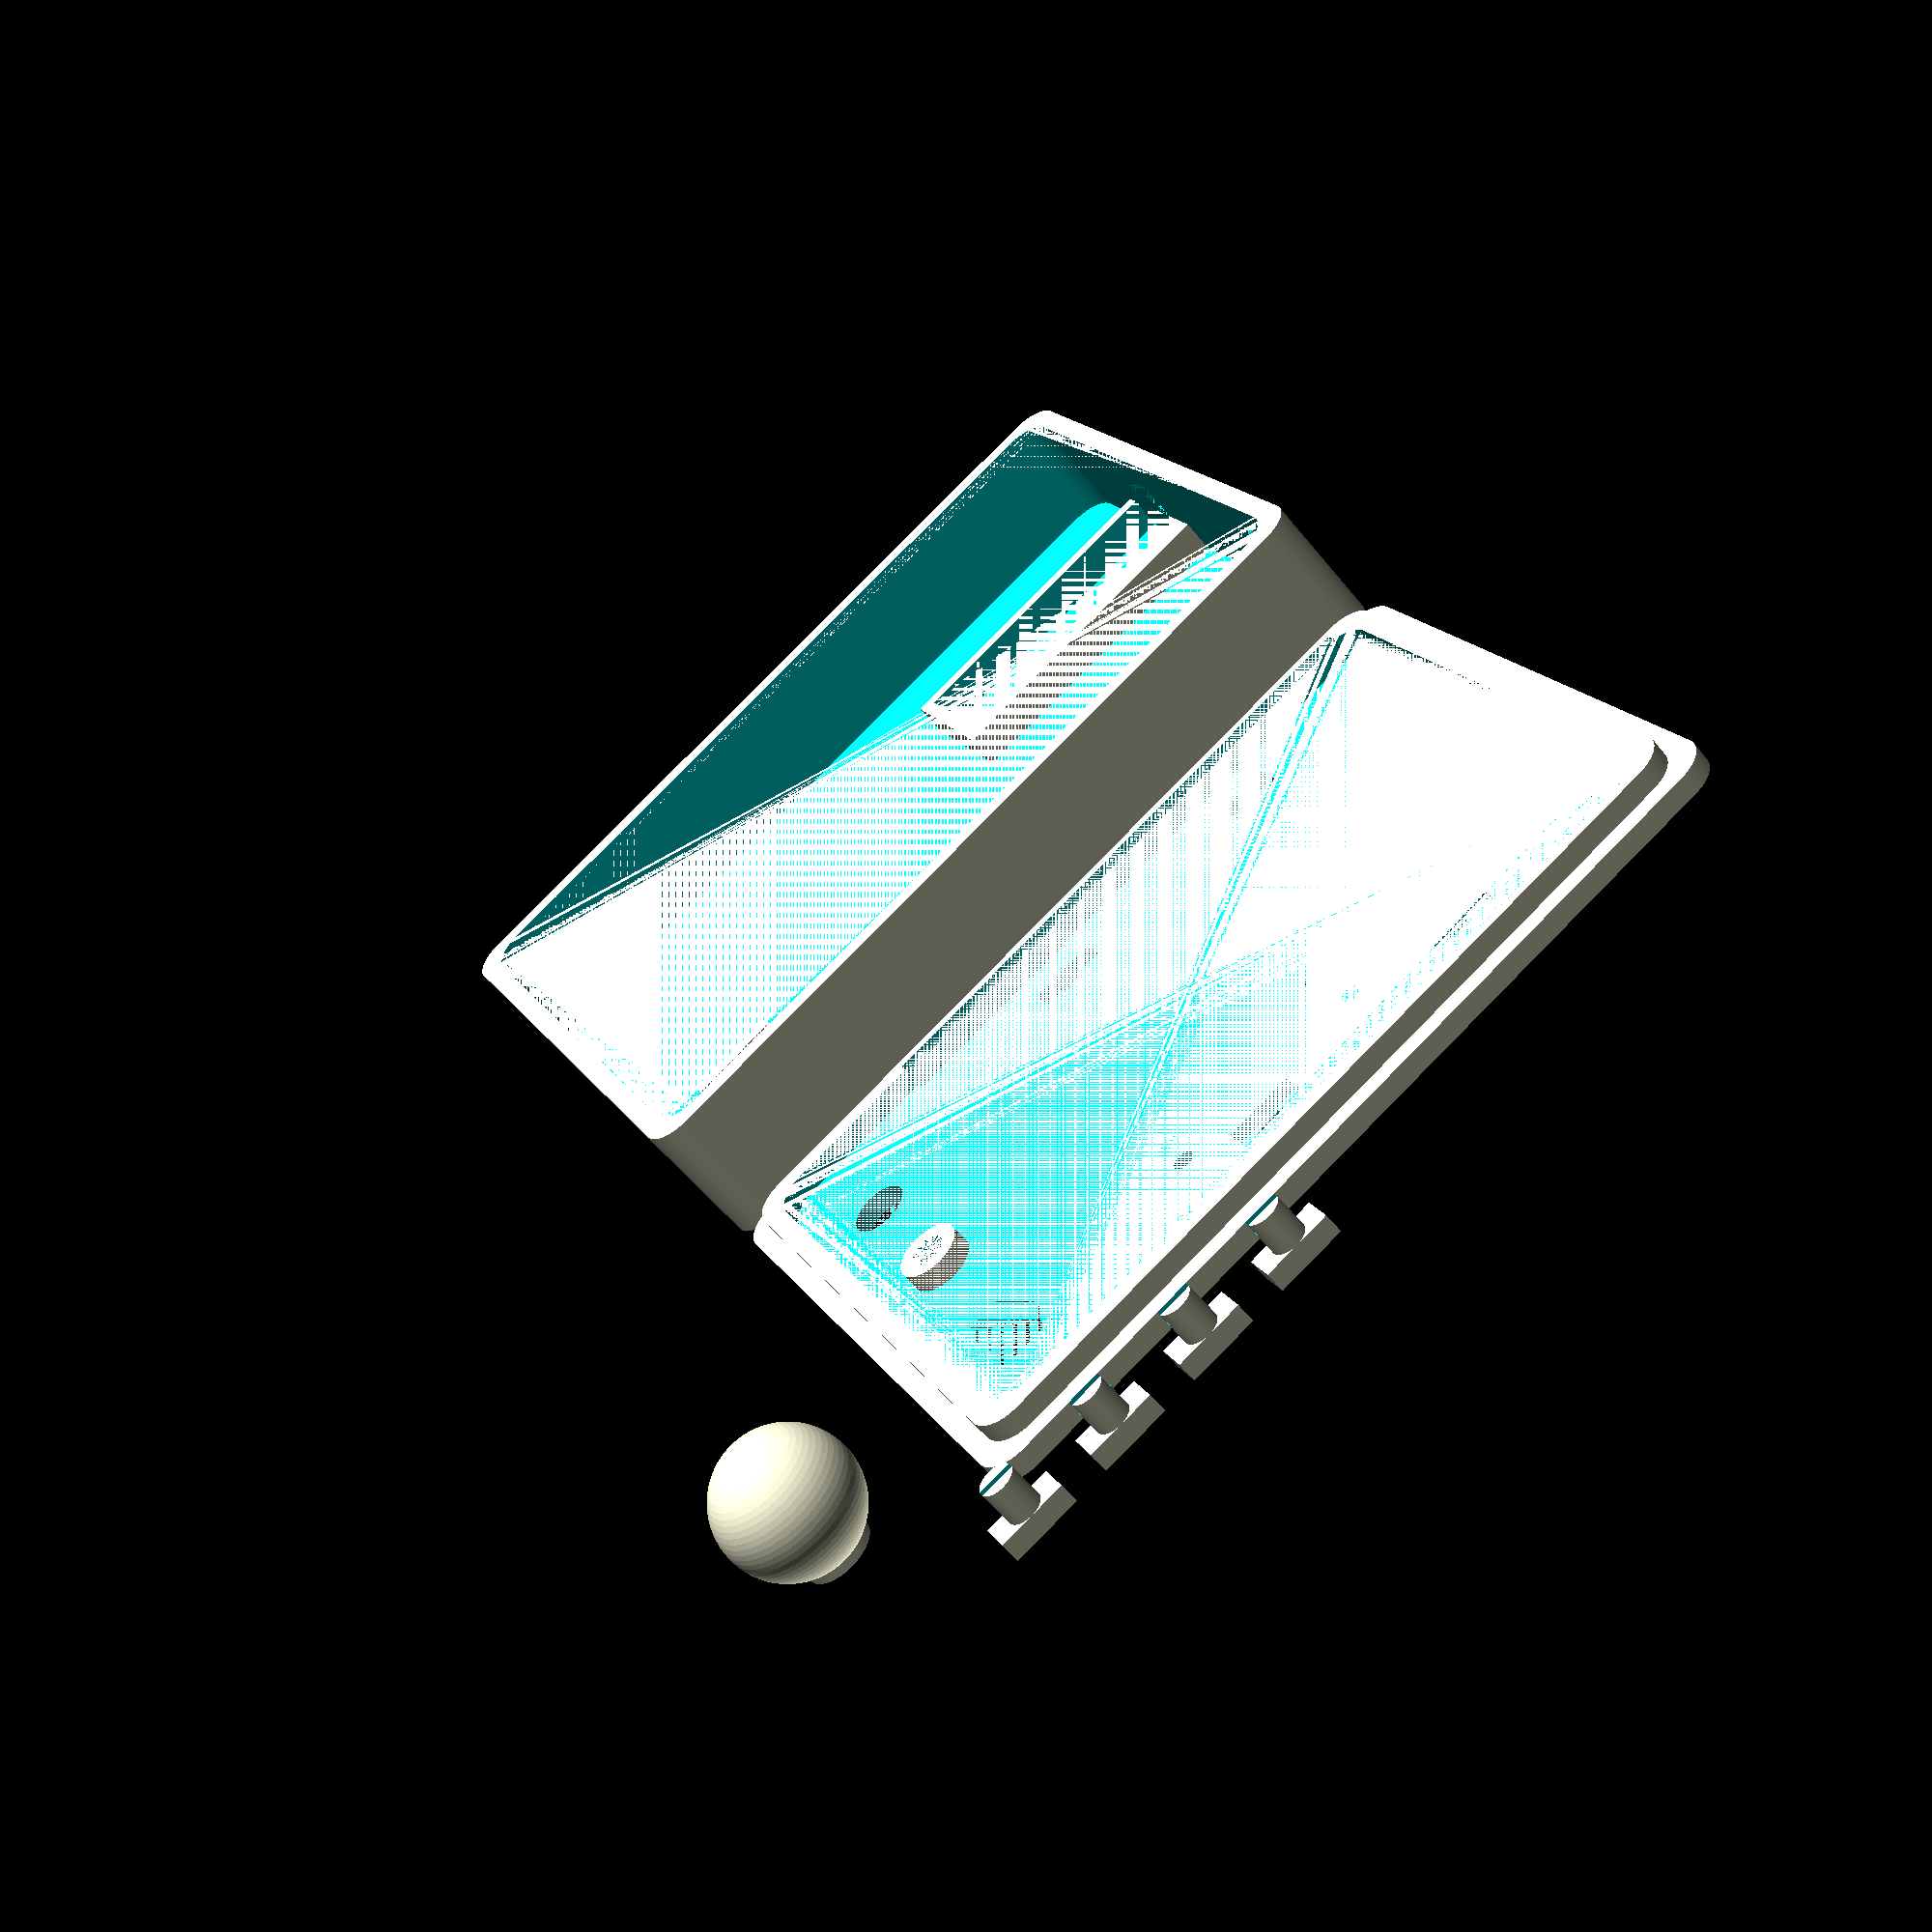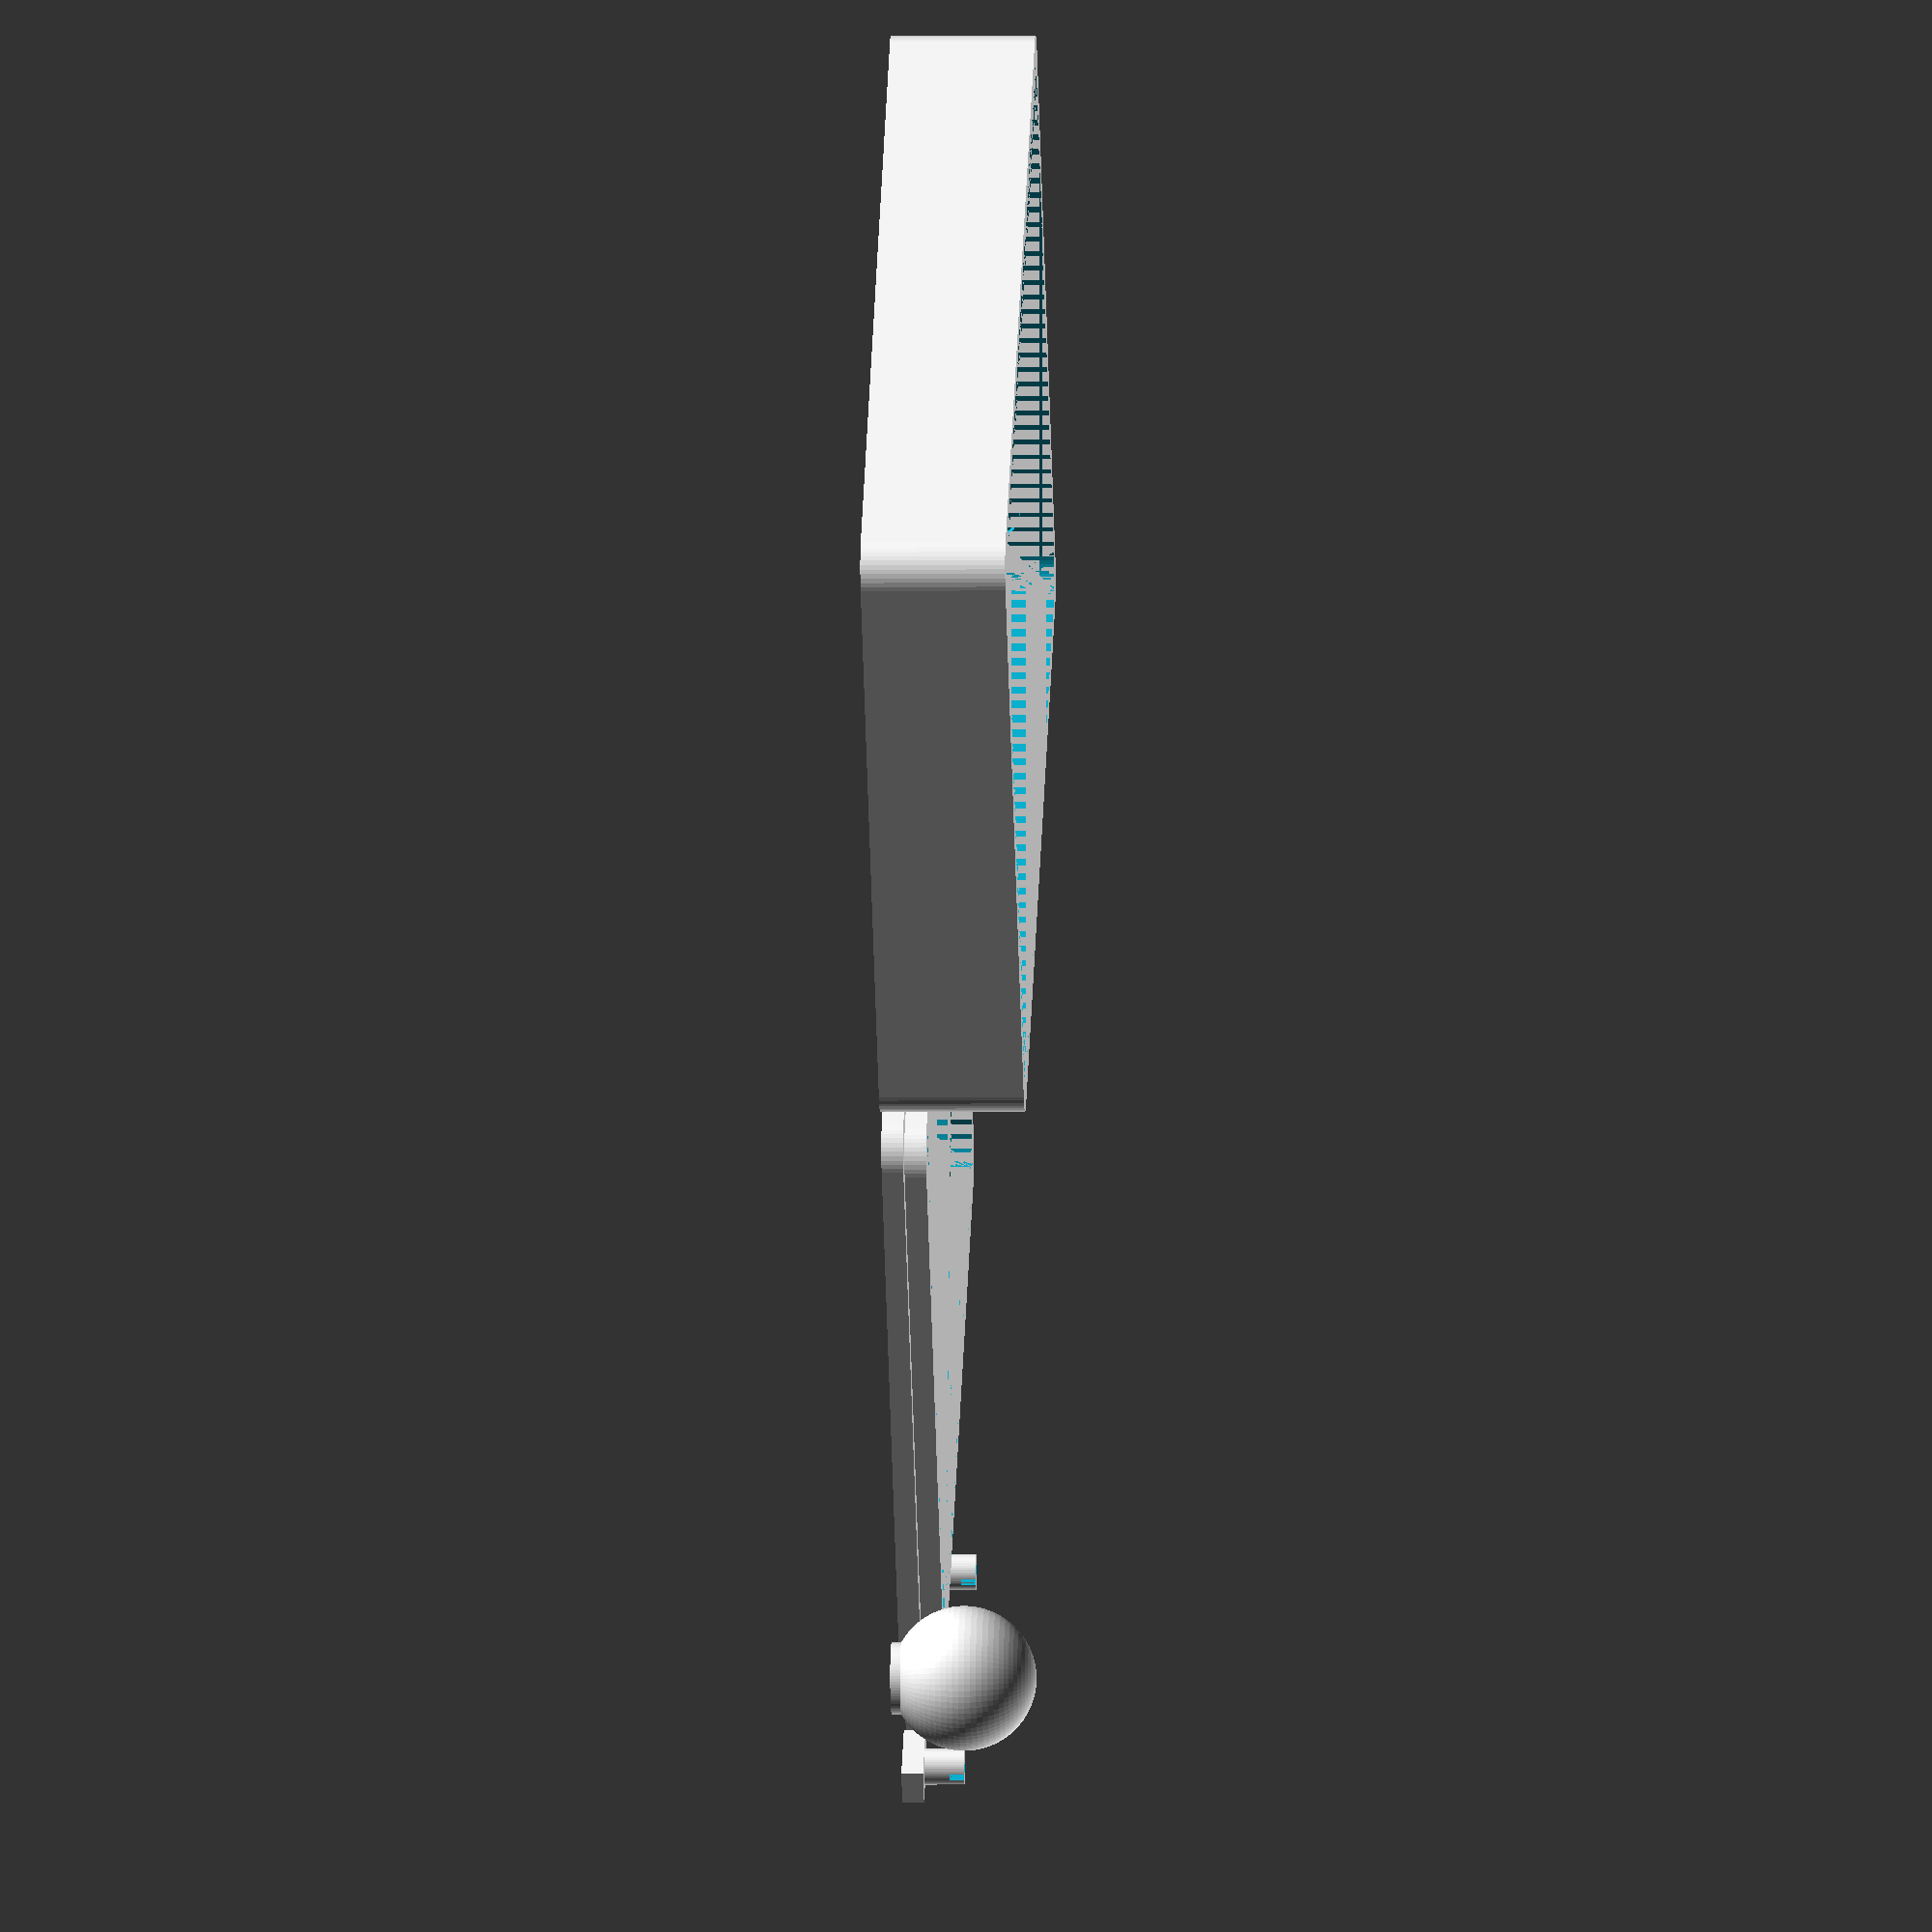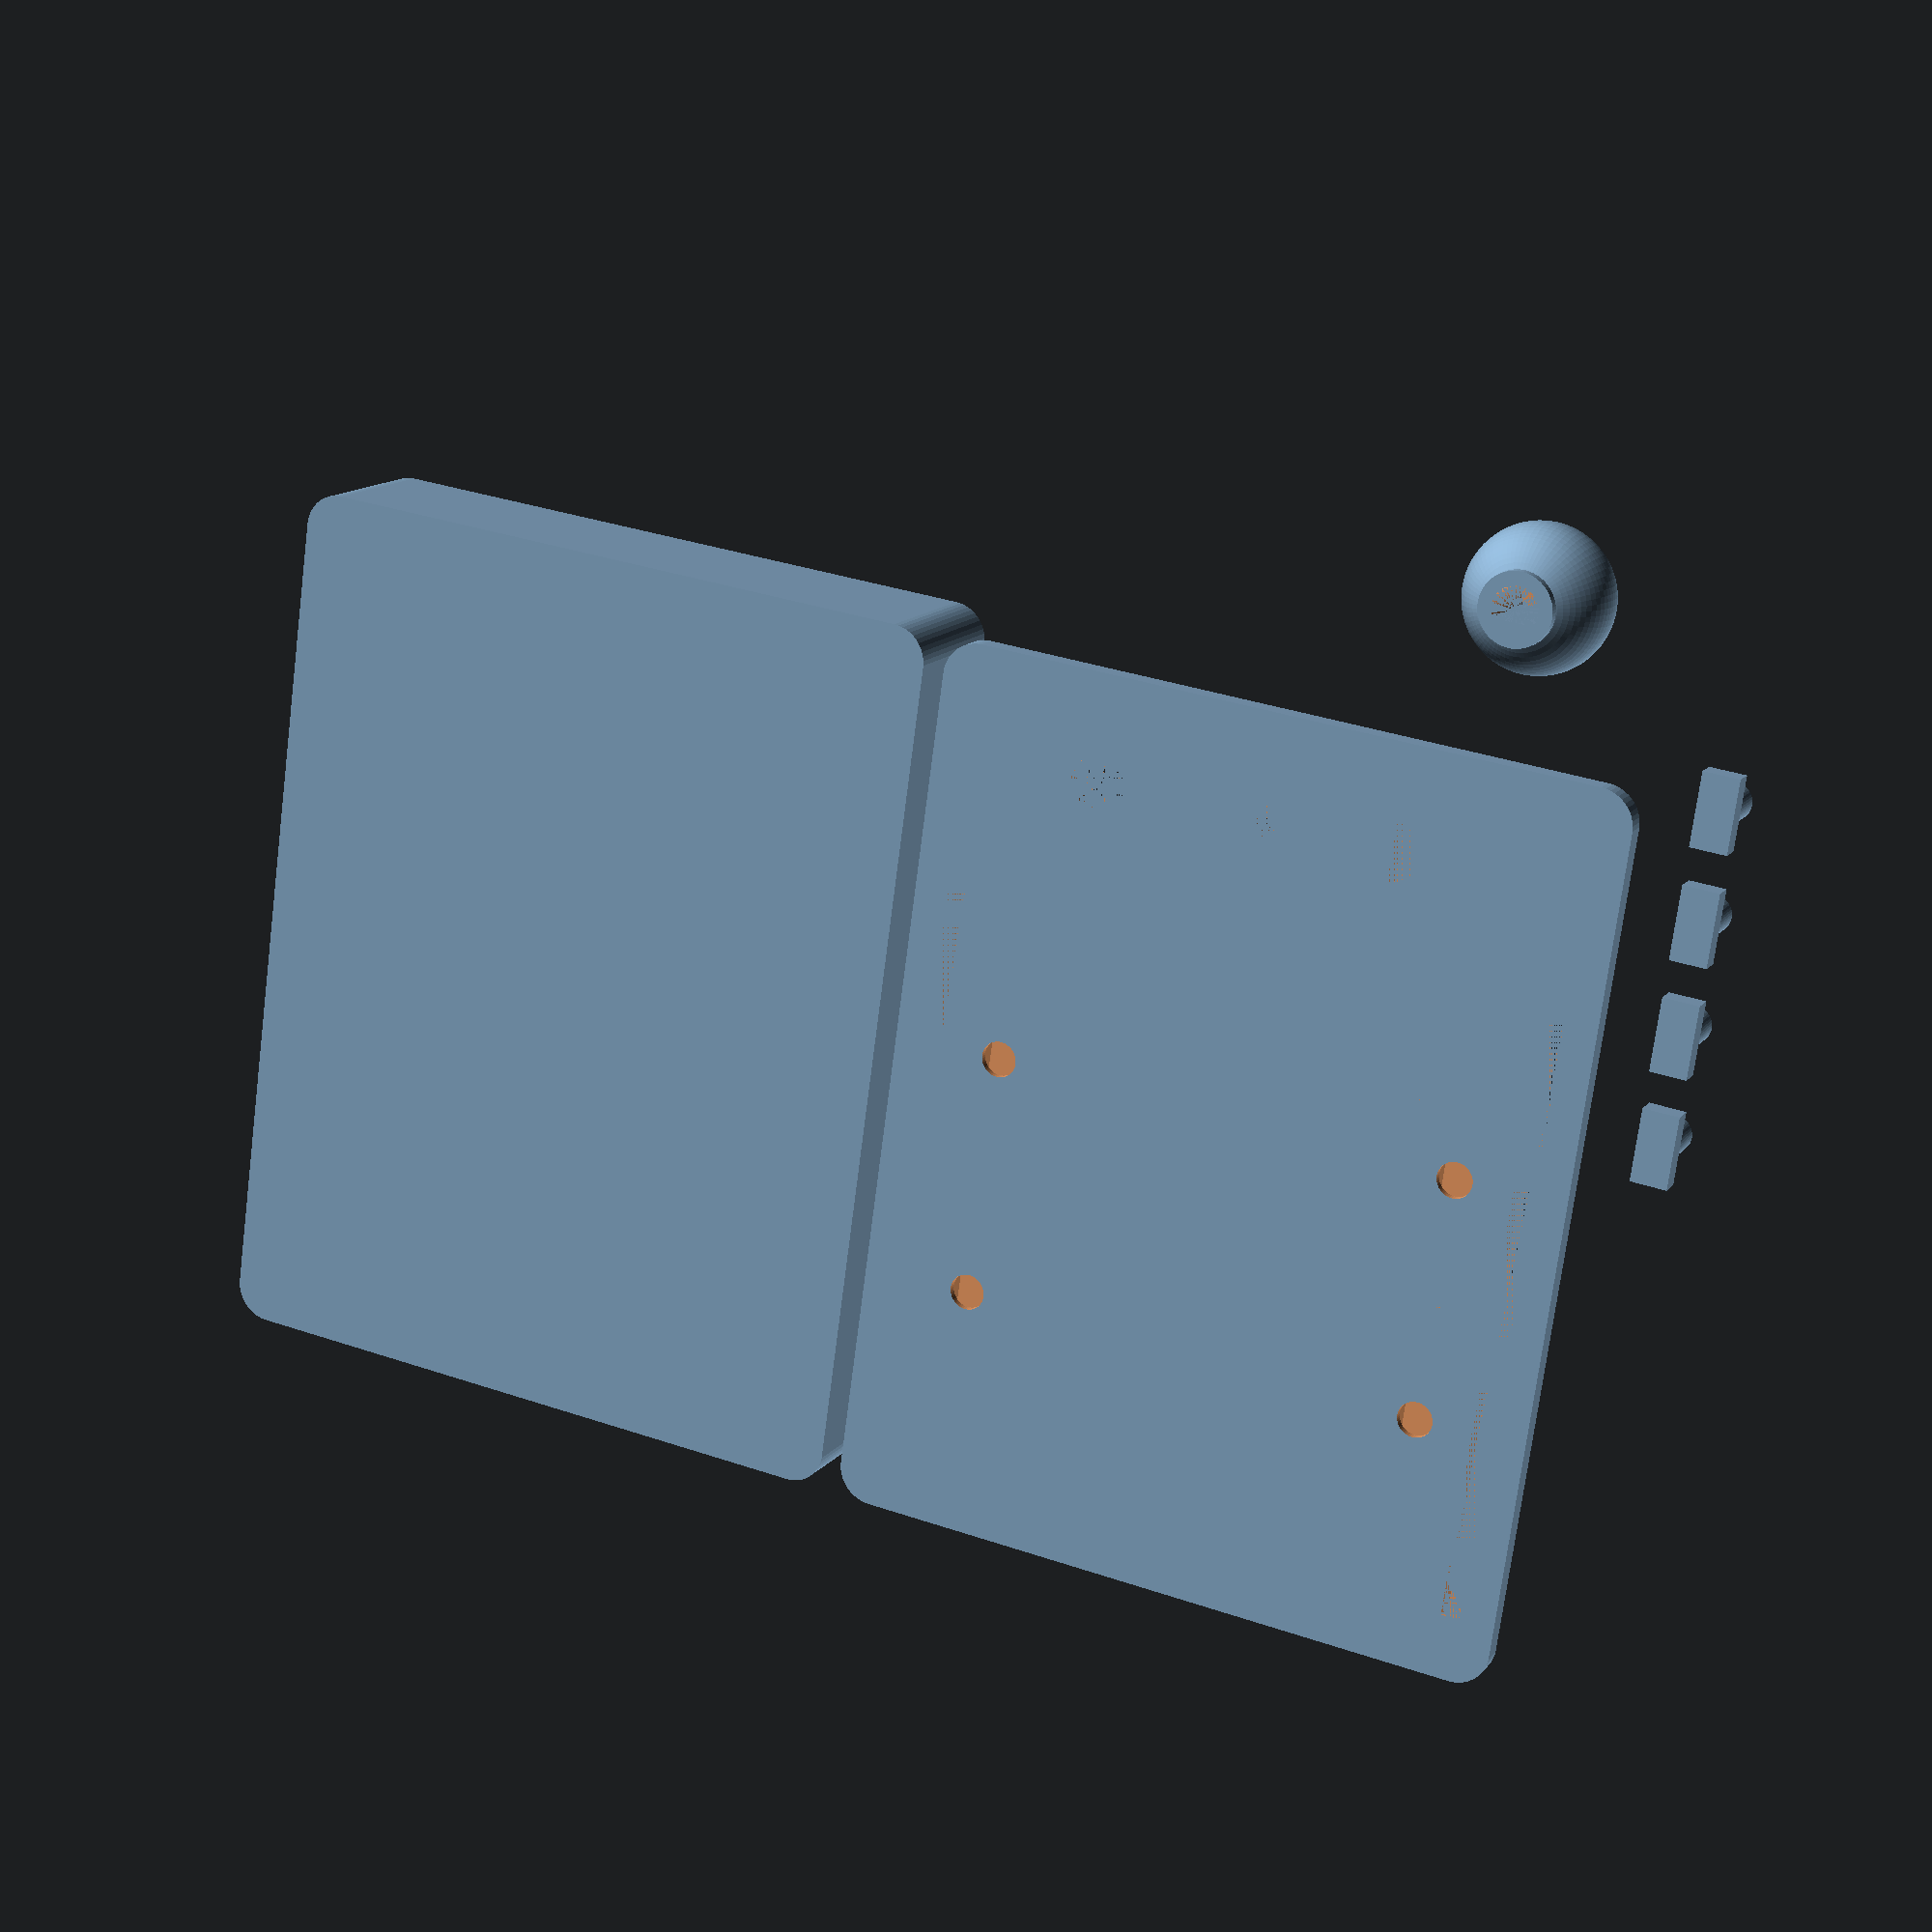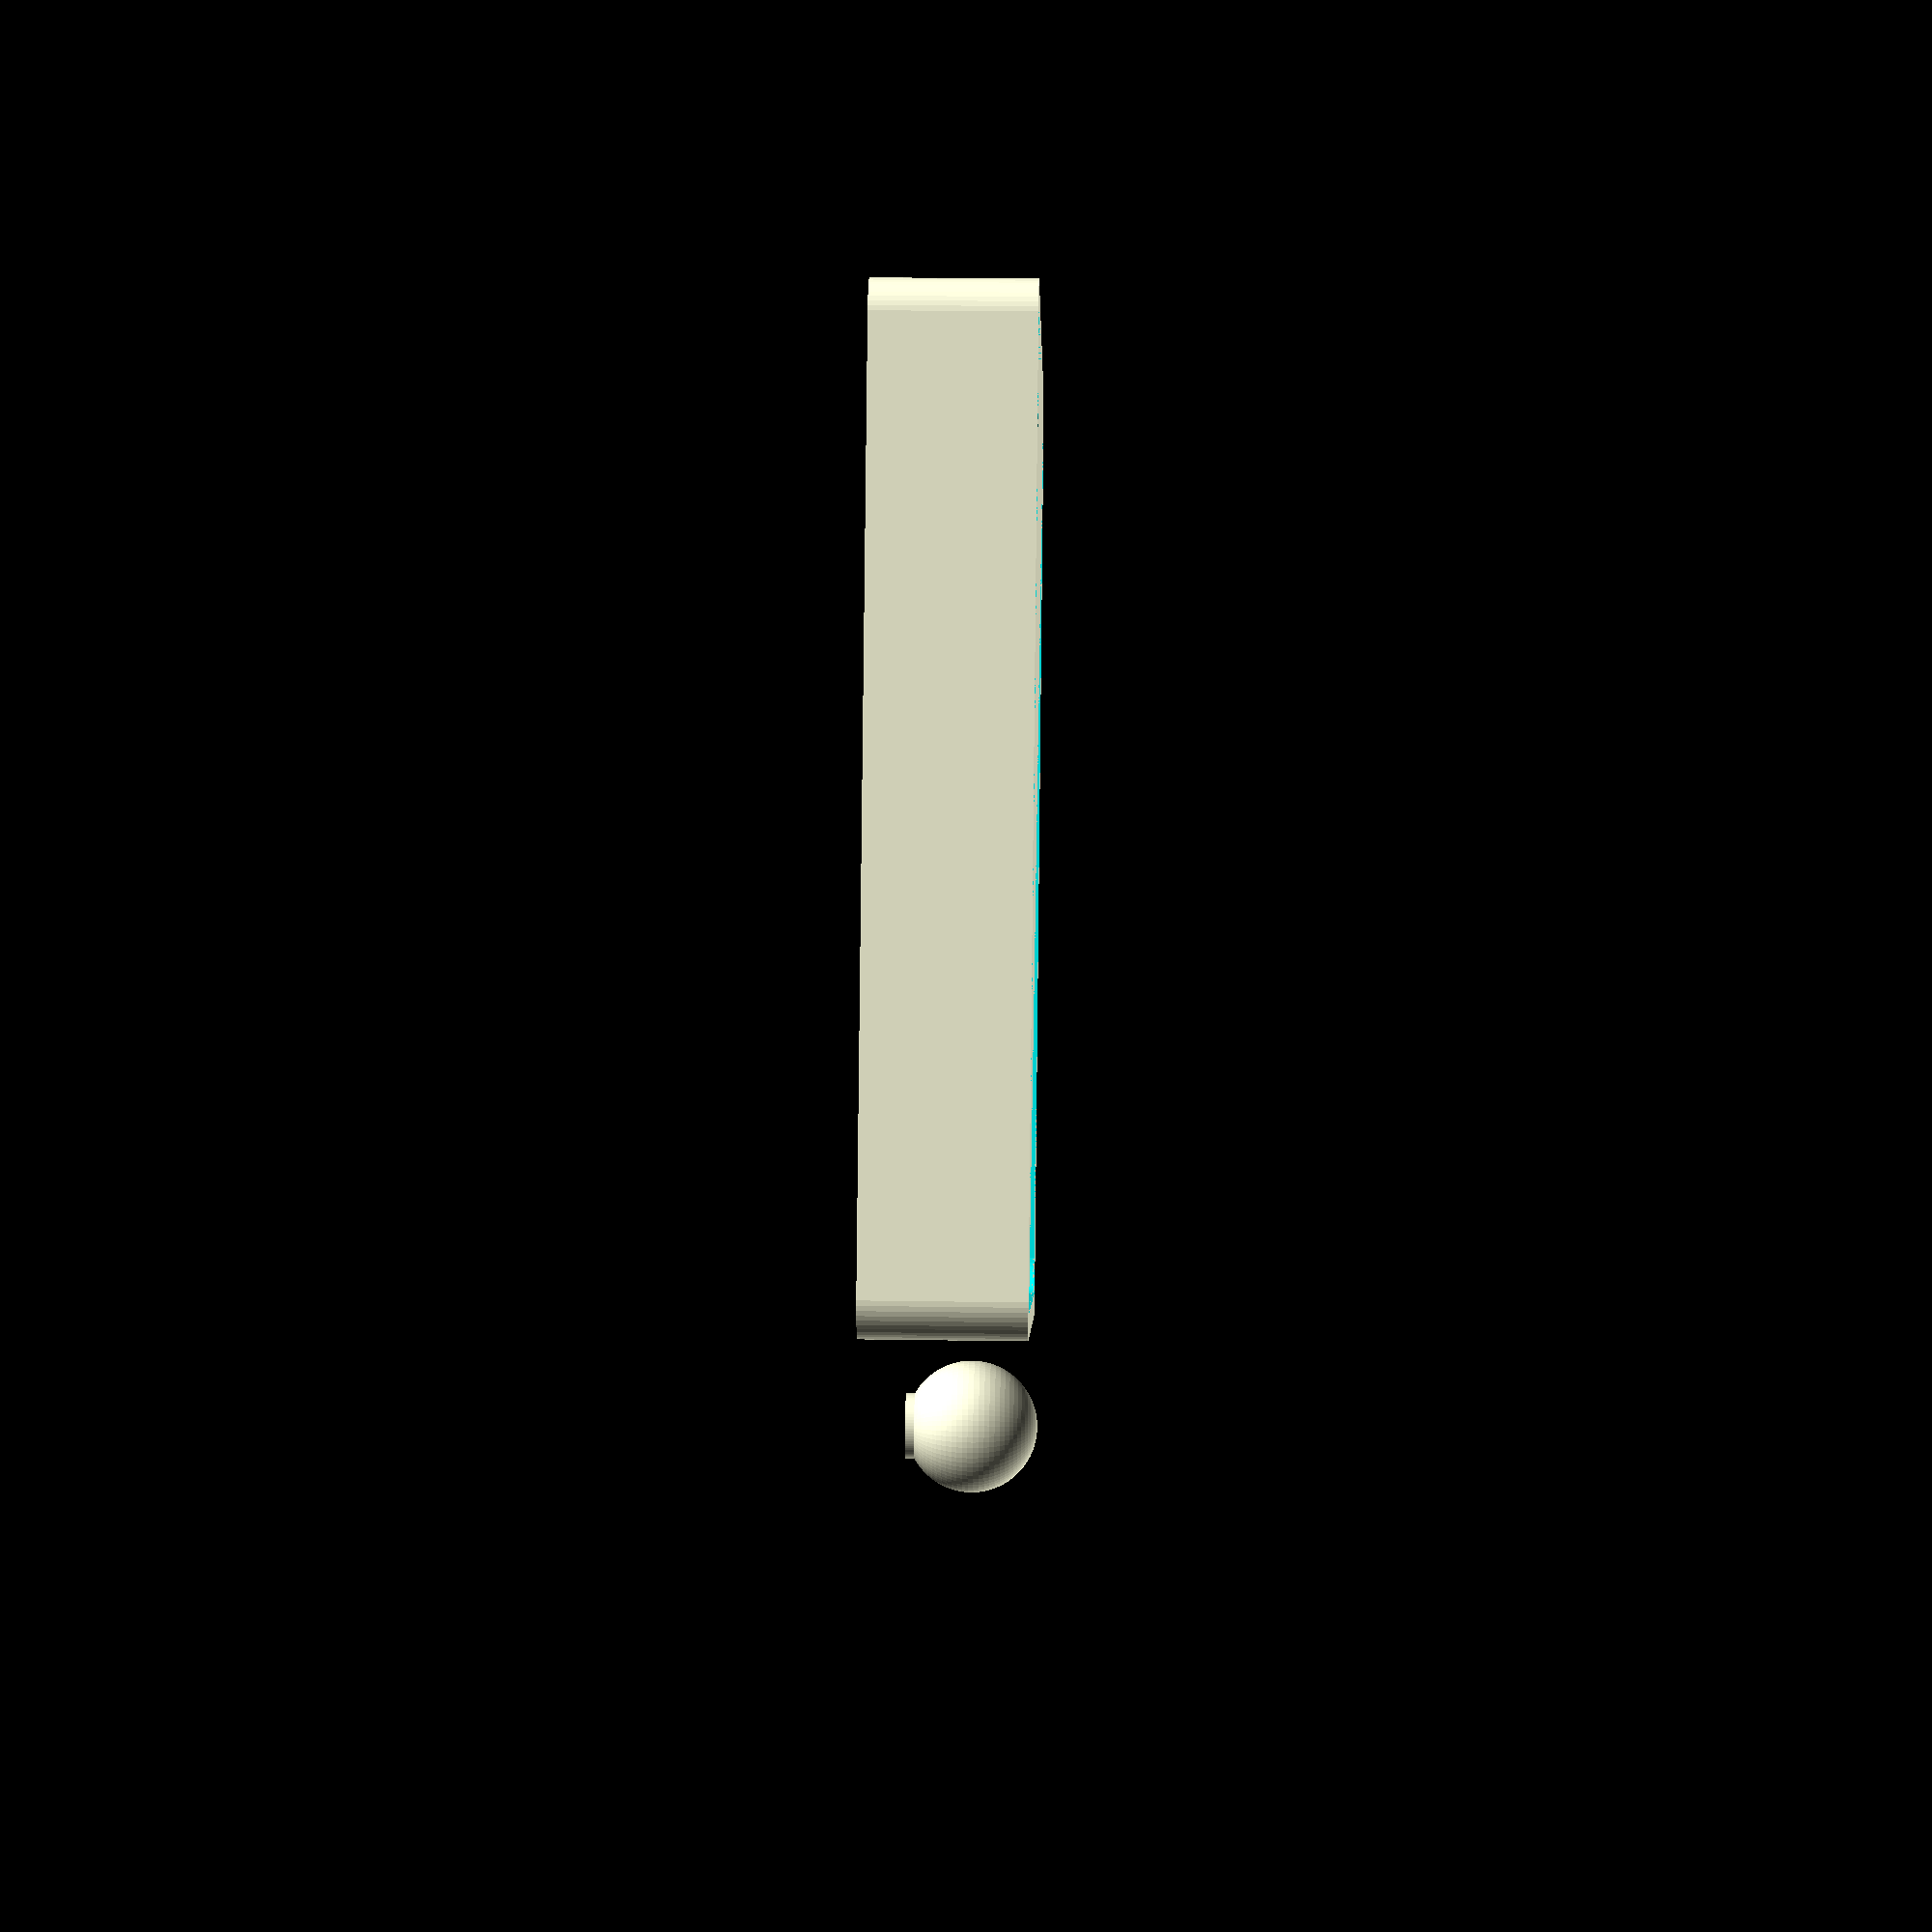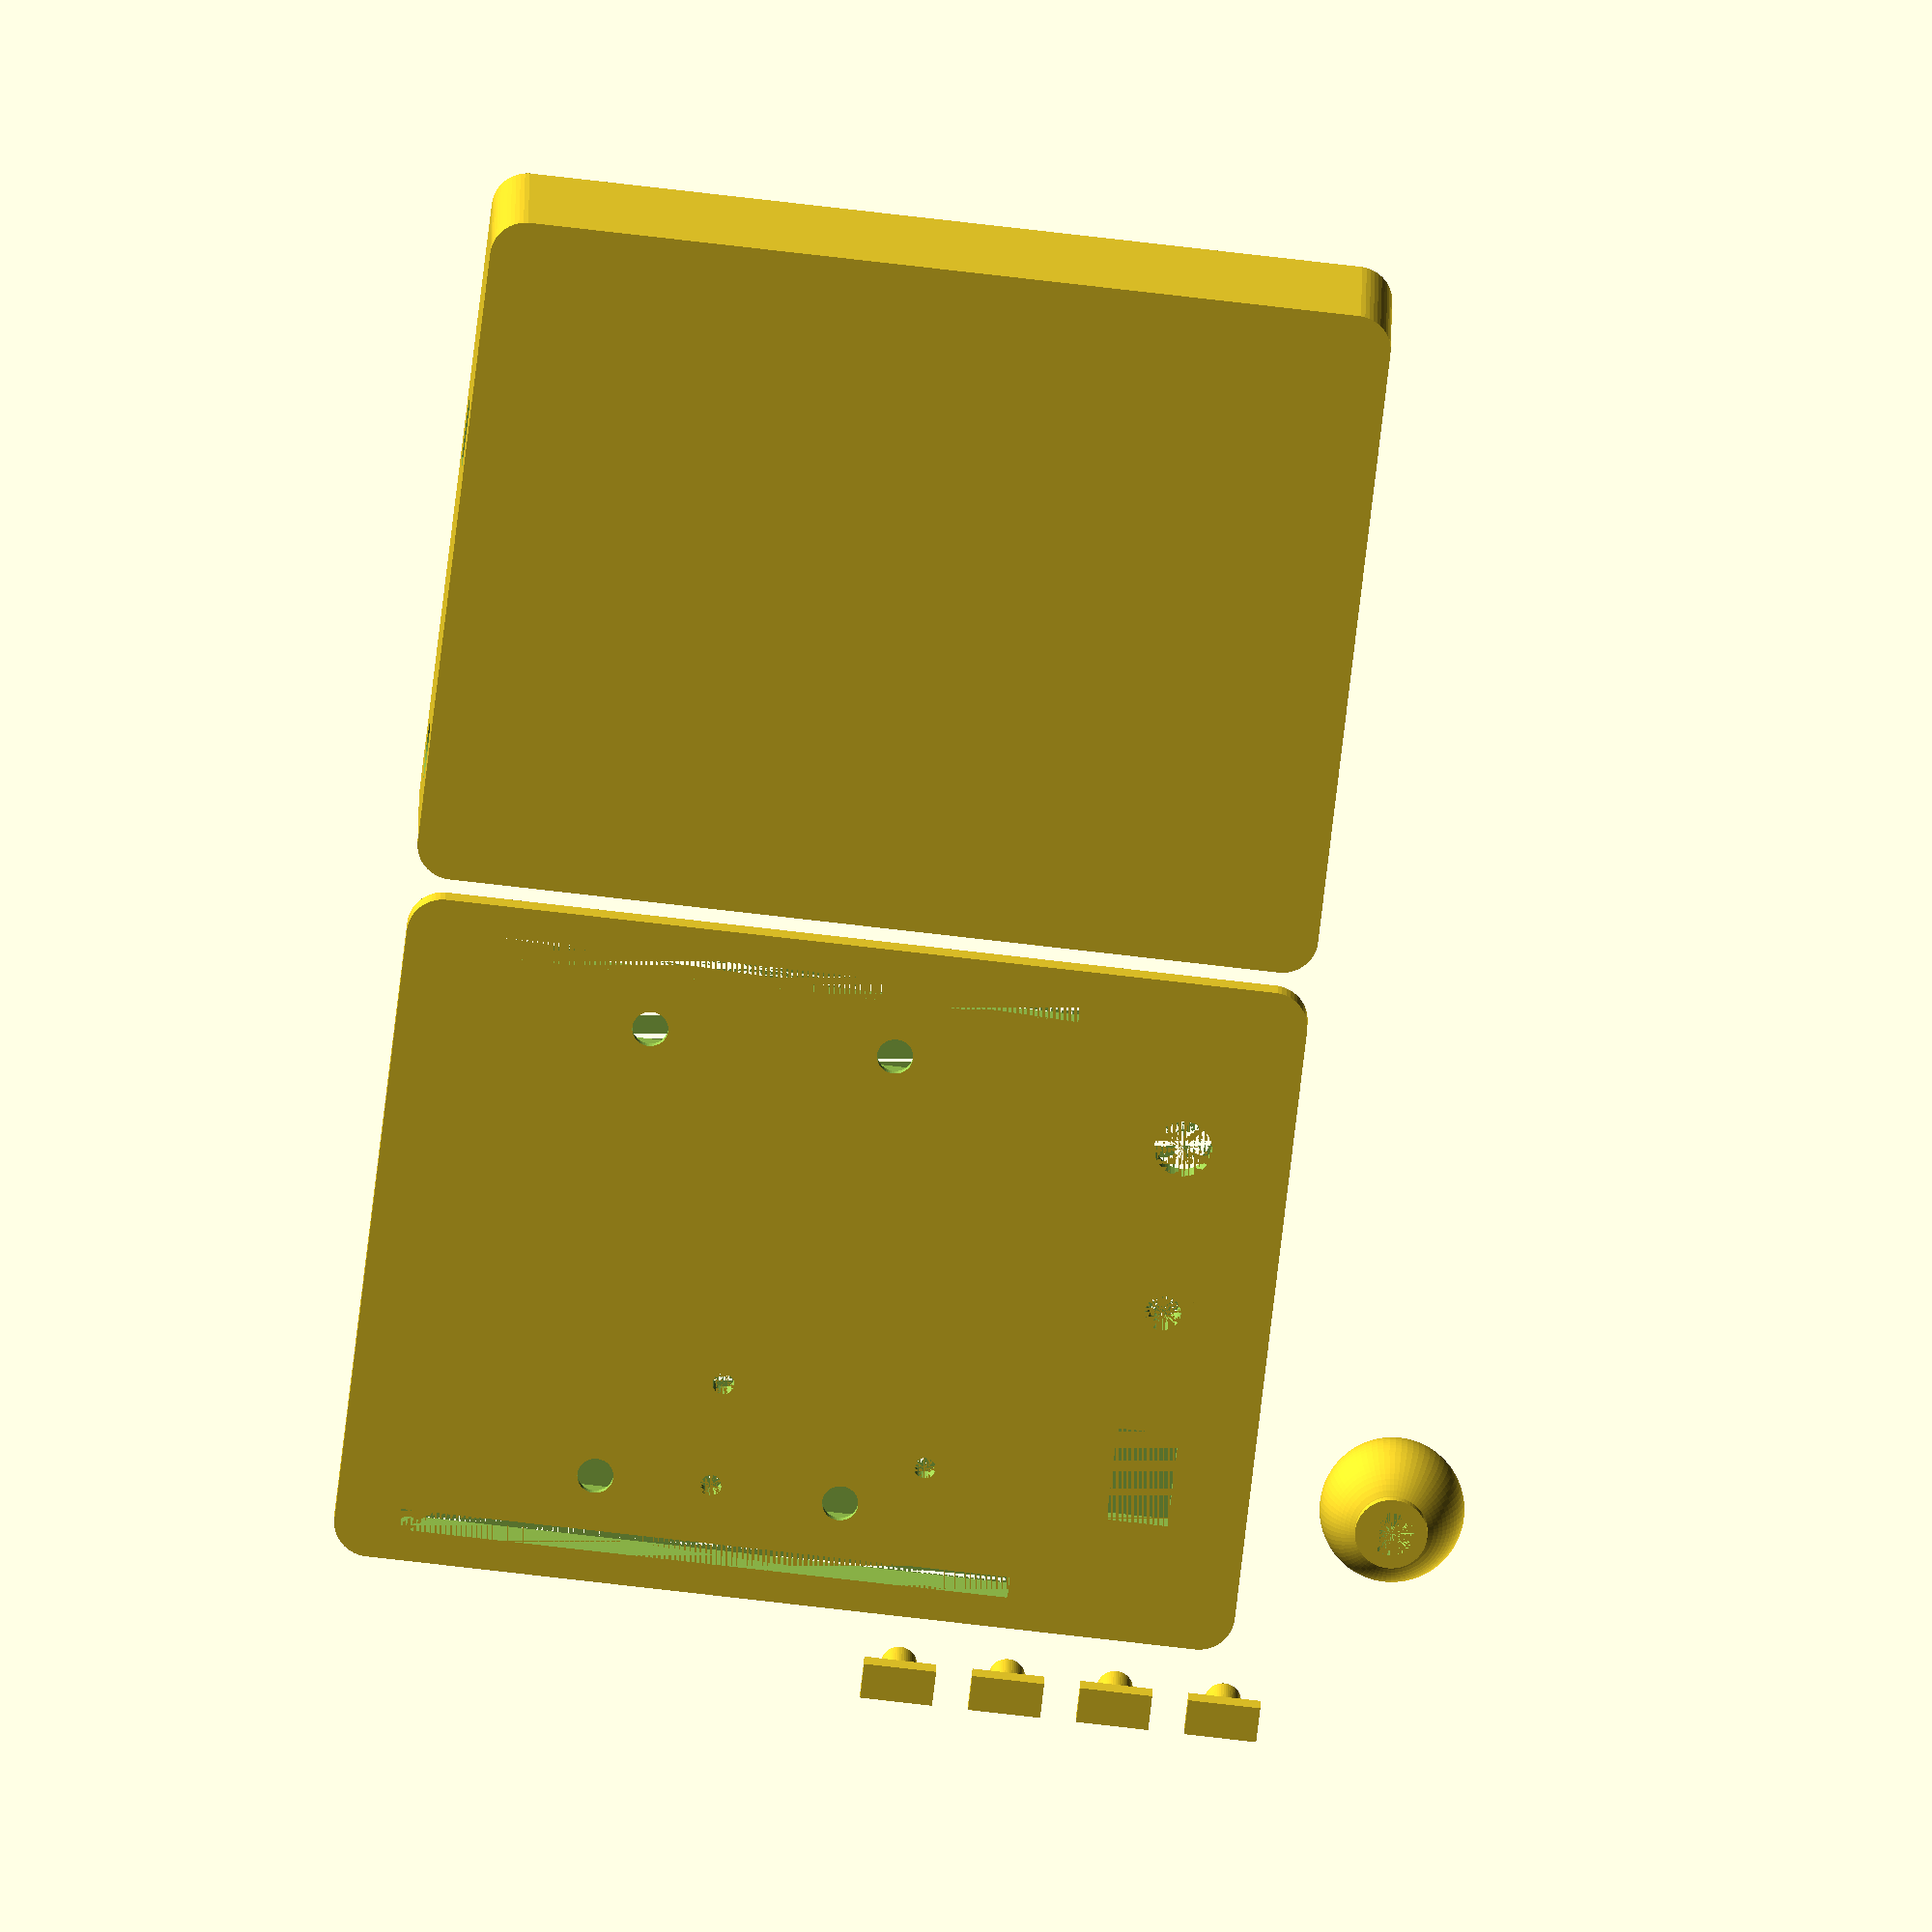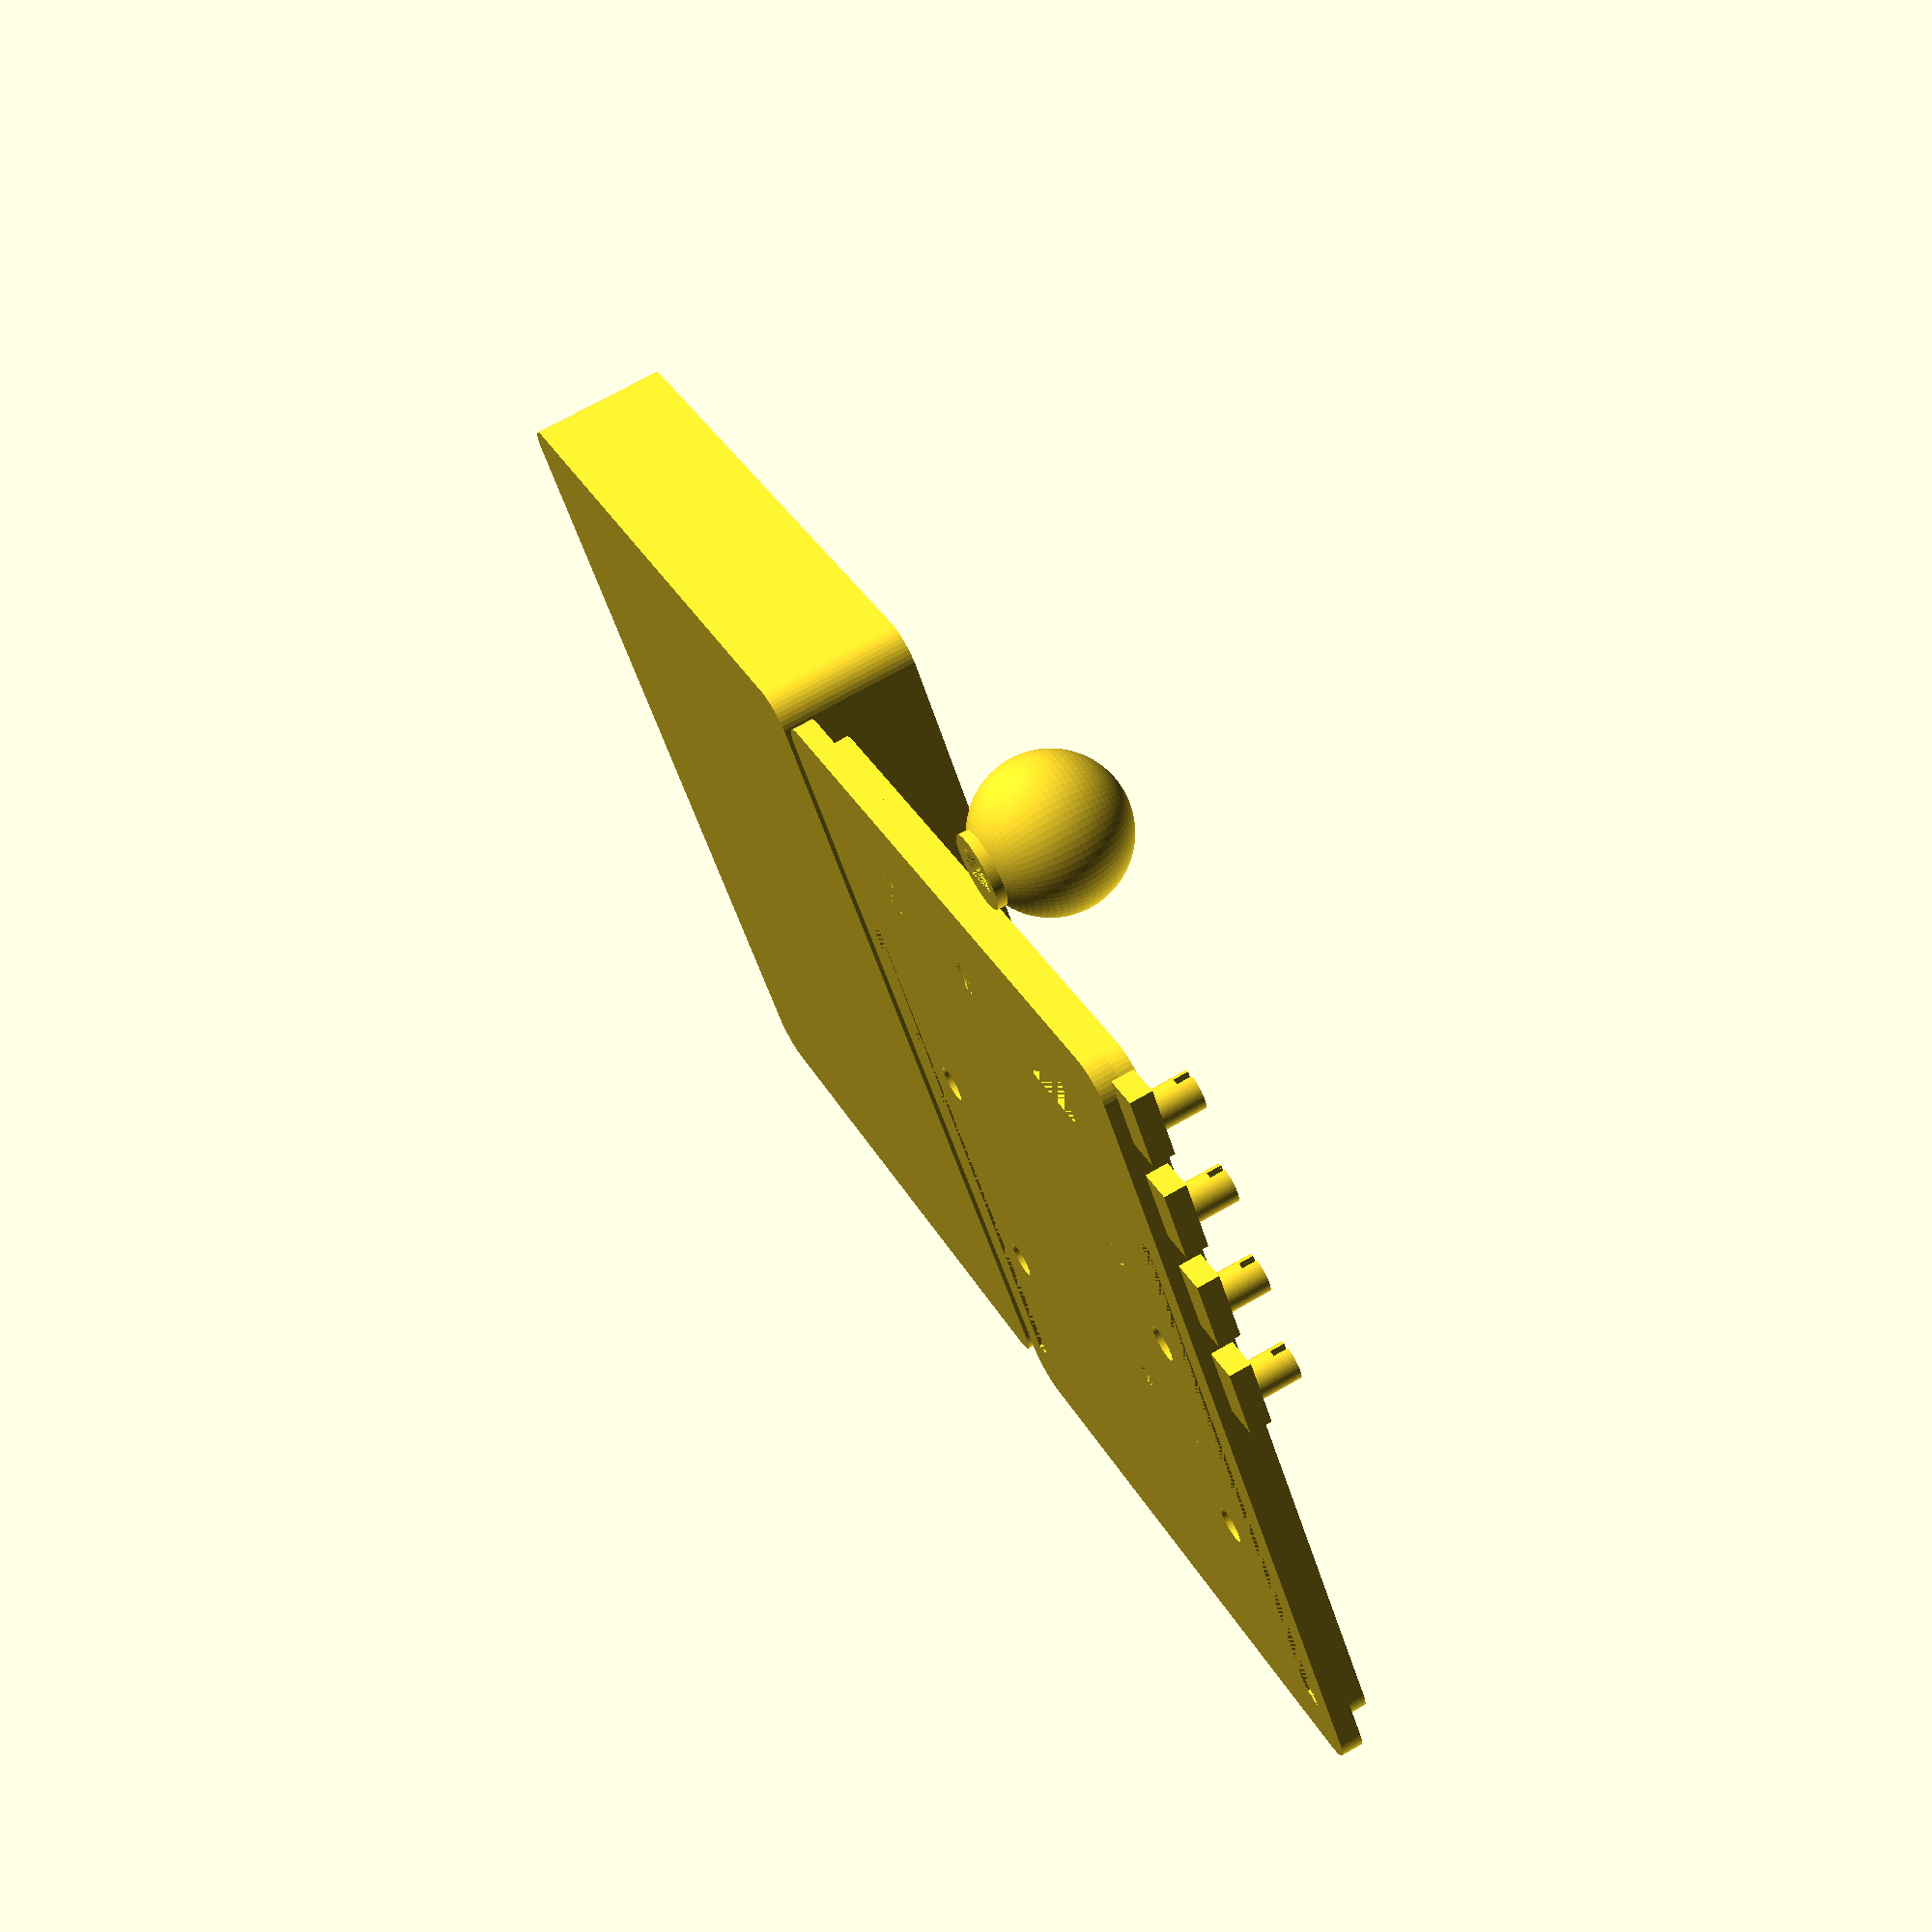
<openscad>
// 4x4x4 LED Cube 3D printed parts
// All of the parts are made by this file.
// The Base is a rectangle with rounded corners that houses an Arduino
// The Top fits into the base.
// The knob is for the rotary encoder shaft

// #2 x 1/4" pan head wood screws are used to hold the rotary encode and
// the Arduino R3 boards in place.

// Double sticky tape 1/16" (1.5mm) thick is used to hold the Arduino ProMini and
// nano in place.

// Baseball display case top is press fit.

// Case top is press fit into case base.

// select your Arduino by setting it to true
// only one selection can be true.
ArduinoR3 = false;     // Uno or Leonardo
ProMini = true;
Nano = false;

// make this true if your Arduino board uses a micro USB connector
MicroUSB = true;

// Select what parts to 3D print. Set to true to print a part.
// You can print all three at once or each one at a time.
PrintTop = true;
PrintBase = true;
PrintKnob = true;

// Make this false to remove the power switch.
PowerSwitch = true;

//==================================================================================

X = 125;
Y = 97;
Z = 20;
Radius = 10;
Wall = 3;

RotaryEncoderHeight = 5;

SHD_2_56 = 1.75;         // correct size for #2 pan tapping screw
SHD_M2_5 = 2.25;         // correct size for M2.5 pan tapping screw or tap
SHD_M3 = 2.75;           // correct size for M3 pan tapping screw or tap

// Baseball display case cover
BBLip2Lip = 85;
BBLipWidth = 3;
BBLipLength = 84.5;
BBLipDepth = 6;
BBTopX = 89;
BBTopY = BBLip2Lip + BBLipWidth;

ArduinoBossH = 5;

// Arduino R3 mounts 19mm from the inside back wall
R3XOffset = 19;


// Arduino R3 boards have a power jack. The circuitry on the Arduino board
// cannot handle the load of the LED cube (4A). If you wish to use the onboard
// power jack then you must solder wires to the power jack on the bottom of the
// board to run power to the LED cube. If you do this then you do not need the 
// power switch on the top.

ArduinoXOffset = R3XOffset;
// uncomment this offset to hide the Arduino's power jack
//ArduinoXOffset = 19 + Wall;


// Arduino Pro Mini Dimensions
ProMiniX = 44;
ProMiniY = 18.5;
ProMiniZ = 5;

// Arduino Nano Dimensions
NanoX = 18.75;
NanoY = 34.5;
NanoZ = 3;

//===== main =======================================================================
$fn = 50;

if (PrintTop)
{
    DecoratedTop();
    
    for(x = [0:15:45])
        translate([x, -10, 0]) LedCubeMount(0);
}

if (PrintBase)
{
    if (PrintTop)
    {
        translate([0, Y + 3, 0]) DecoratedBase();
    }
    else
    {
        DecoratedBase();
    }
}

if (PrintKnob)
{
    translate([-20, 20, 0]) Knob();
}

//===== Top Level Parts ============================================================

// Top with cutouts for the power switch, mode LED, rotary encoder,
// baseball case and LED cube mounts
module DecoratedTop()
{
    yoff1 = Y / 4;
    yoff2 = Y / 2;
    yoff3 = yoff1 + yoff2;

    // center the baseball display case cover
    bby = (Y - BBTopY) / 2;
    bbx = X - (BBTopX + bby);

    difference()
    {
        union()
        {
            translate([Radius / 2, Radius / 2, 0]) Top();
            
            // add mode LED holder
            translate([Wall + 12, yoff2, 0]) cylinder(d = 9, h = 2 * Wall);
        }   //  union
        
        // add rotaty encoder on top (shaft hole)
        translate([Wall + 12, yoff3, 0]) RotaryEncoder();
        
        // add mode LED top
        translate([Wall + 12, yoff2, 0]) cylinder(d = 5, h = 2 * Wall);
        
        if (PowerSwitch)
        {
            // add the power switch cutout on top
            translate([Wall + 12, yoff1, 0]) RockerSw();
        }
        
        // center the baseball display case cover
        translate([bbx, bby, 0]) BBTopSlots();
        
        // LED Cube wires
        LedCubeWires();
        
        // center the LED cube
        translate([56, (Y - 66) / 2, 4]) rotate([180, 0, 0]) LedCubeMounts(1);
    }   //  difference
}   //  DecoratedTop


// features are added to the basic base
module DecoratedBase()
{
    yoff1 = Y / 4;
    yoff2 = Y / 2;
    yoff3 = yoff1 + yoff2;

    if (ArduinoR3)
    {
        // Arduino R3 (Uno or Leonardo)
        yuno = Y - ((Y - 53) / 2);
        extraZ = 10;
        
        difference()
        {
            union()
            {
                // align base with axis
                translate([Radius / 2, Radius / 2, 0]) Base(Z + extraZ);
        
                // standard Arduino Uno R3 hole pattern
                translate([X - ArduinoXOffset, yuno, 1]) rotate([0, 0, 180]) R3Bosses(6);
            }   //  union
            
            // cutouts in the back wall for the Uno powerjack and USB-B connector
            // Uno mounting bosses
            translate([X - ArduinoXOffset, yuno, 1]) rotate([0, 0, 180])
            {
                UnoBosses(SHD_M3);
                if (ArduinoXOffset == R3XOffset)
                {
                    R3PowerJack();
                }

                if (MicroUSB)
                {
                    MicroUsb();
                }
                else
                {
                    R3Usb();
                }
            }
            
            if (ArduinoXOffset != R3XOffset)
            {
                // add power jack to back panel
                PowerJack(X - 12, 15, (Z + extraZ)/ 2);
            }
                

        }   //  difference
    
        // add rotaty encoder bosses
        translate([Wall + 12, yoff1, Wall]) RotaryEncoderBosses(RotaryEncoderHeight + extraZ);
    }
    else
    {
        // not an Arduino R3
        difference()
        {
            // align base with axis
            translate([Radius / 2, Radius / 2, 0]) Base(Z);
            
            // add power jack to back panel
            PowerJack(X - 12, 15, Z / 2);
            
            // Arduino Pro Mini has a Mini USB connector
            if (ProMini)
            {
                translate([X - ProMiniX - 5, 50, Wall]) ProMiniUsb();
            }
        }   //  difference
        
        // add rotaty encoder bosses
        translate([Wall + 12, yoff1, Wall]) RotaryEncoderBosses(RotaryEncoderHeight);
        
        if (ProMini)
        {
            translate([X - ProMiniX - Wall - 2, 50, Wall]) ProMiniMount();
        }

        if (Nano)
        {
            translate([60, (Y - (NanoY + 4)) / 2, Z - NanoZ - Wall]) NanoMount();
        }
    }
}   //  DecoratedBase

// Rotary Encoder Ball Knob
module Knob()
{
    od = 10;
    z = 15;

    $fn = 75;
    difference()
    {
        union()
        {
            translate([0, 0, od]) sphere(od);
            cylinder(d = od, h = 5);
        }
        DHole(z);
    }
}   //  Knob

//===== Various Building Blocks ====================================================

// basic base, a hollow block with rounded corners
module Base(z)
{
    difference()
    {
        minkowski()
        {
            cube([X - Radius, Y - Radius, z / 2]);
            cylinder(d = Radius, h = z / 2);
        }   // minkowski
        
        // hollow it out
        translate([Wall, Wall, Wall]) minkowski()
        {
            cube([X - Radius - Wall - Wall, Y - Radius - Wall - Wall, (z / 2) - Wall]);
            cylinder(d = Radius, h = (z / 2));
        }   // minkowski
    }   // difference
}   //Base

// Top fits into the base
module Top()
{
    z = Wall;
    translate([0, 0, 0]) minkowski()
    {
        cube([X - Radius, Y - Radius, z / 2]);
        cylinder(d = Radius, h = z / 2);
    }   // minkowski
        
    translate([Wall, Wall, Wall]) difference()
    {
        minkowski()
        {
            cube([X - Radius - (2 * Wall), Y - Radius - (2 * Wall), (z / 2)]);
            cylinder(d = Radius, h = z / 2);
        }   // minkowski
        
        // hollow it out
        translate([Wall, Wall, 0]) minkowski()
        {
            cube([X - Radius - (4 * Wall), Y - Radius - (4 * Wall), (z / 2)]);
            cylinder(d = Radius, h = z / 2);
        }   // minkowski
    }   // difference
}   //  Top

//===== Arduino mounts =====

// uses double stick tape to hold it in place
module ProMiniMount()
{
    difference()
    {
        cube([ProMiniX + 2, ProMiniY + 4, ProMiniZ]);
        translate([2, 2, 0]) cube([ProMiniX, ProMiniY, ProMiniZ]);
    }
       
}   //  ProMiniMount

module ProMiniUsb()
{
    usbx = Wall + 5;
    usby = 9;
    usbz = 6;
    
    translate([ProMiniX + 2, (ProMiniY + 4 - usby) / 2, ProMiniZ]) cube([usbx, usby, usbz]);
}   //  ProMiniUsb

// uses double stick tape to hold it in place
module NanoMount()
{
    difference()
    {
        cube([NanoX + 4, NanoY + 4, NanoZ]);
        translate([2, 2, 0]) cube([NanoX, NanoY, NanoZ]);
    }
}   //  NanoMount

// Arduino Uno R3 & Leonardo
// uses #2x1/4" pan head, wood screws
module R3Bosses(d)
{
    x = 52.25;
    y = 48.75;
    z = 5;

    cylinder(d = d, h = ArduinoBossH); 
    translate([1.5, y, 0]) cylinder(d = d, h = ArduinoBossH); 

    translate([x, 5, 0]) cylinder(d = d, h = ArduinoBossH);
    translate([x, 33, 0]) cylinder(d = d, h = ArduinoBossH);
}   //  R3Bosses

// Arduino R3 power jack
module R3PowerJack()
{
    x = 10;
    y = 10;
    z = 12;
    
    translate([-ArduinoXOffset - Wall, 1.5, ArduinoBossH + 1.5]) cube([x, y, z]);
}   //  R3PowerJack

// Arduino R3 USB type B receptacle
module R3Usb()
{
    x = 10;
    y = 13;
    z = 12;
    
    translate([-ArduinoXOffset - Wall, 29.5, ArduinoBossH + 1.5]) cube([x, y, z]);
}   //  R3Usb

// Micro USB cutout.
module MicroUsb()
{
    x = 10;
    y = 13;
    z = 12;
    
    translate([-ArduinoXOffset - Wall, 29.5, ArduinoBossH + 1.5]) cube([x, y, z]);
}   //  UnoUsb

// LED Cube Wire holes
module LedCubeWires()
{
    // wire holes
    
    translate([45, 22, 0]) cylinder(d = 3, h = 2 * Wall);  // Signal
    translate([74, 31, 0]) cylinder(d = 3, h = 2 * Wall);  // Gnd
    translate([74, 16, 0]) cylinder(d = 3, h = 2 * Wall);  // Power
}   //  LedCubeWires

// LED cube mounts
module LedCubeMounts(a)
{
    xp2p = 66;
    yp2p = 34;
    
    LedCubeMount(a);
    translate([yp2p, 0, 0]) LedCubeMount(a);

    translate([0,    -xp2p, 0]) LedCubeMount(a);
    translate([yp2p, -xp2p, 0]) LedCubeMount(a);
}   //  LedCubeMounts

module LedCubeMount(a)
{
    x = 5;
    z = 7;
    wire = 1;           // sized for 22awg bare wire

    translate([0, 0, Wall / 2]) difference()
    {
        cylinder(d = x, h = z);
        if (a == 0)
        {
            translate([-x / 2, -wire / 2, z - 2]) cube([x, wire, z]);
        }
    }
    
    translate([-x, -x / 2, 0]) cube([2 * x, x, Wall]); 
}   //  LedCubeMount

// slots for the baseball display case cover
module BBTopSlots()
{
    translate([0, 0, 0]) cube([BBLipLength, BBLipWidth, BBLipDepth]);
    translate([0, BBLip2Lip, 0]) cube([BBLipLength, BBLipWidth, BBLipDepth]);
}   //  TopSlot

// rectangular rocker switch
module RockerSw()
{
    swy = 13.5;
    swx = 8.5;
    swz = Wall;

    translate([-swx / 2, -swy / 2, 0]) cube([swx, swy, swz]);
}   //  RockerSw

// power jack with the retaining nut on the outside
module PowerJack(x, y, z)
{
    od = 11;
    id = 8;
    
    translate([x, y, z]) rotate([0, 90, 0]) 
    {
        cylinder(d = od, h = 10);
        cylinder(d = id, h = 15);
    }
}       //  PowerJack

module RotaryEncoder()
{
    shaftD = 8;
    
    cylinder(d = shaftD, h = 2 * Wall);
}   //  RotaryEncoder

module RotaryEncoderBosses(z)
{
    xoffset = -5;
    xh2h = 14;
    yoffset = -8.25;
    
    translate([xoffset, yoffset, 0])
    {
        RotaryEncoderBoss(z);
        translate([xh2h, 0, 0]) RotaryEncoderBoss(z);
        
        // support
        translate([0, 14, 0]) cube([xh2h, 2, z]) ;
    }
}   //  RotaryEncoderBosses
    
module RotaryEncoderBoss(z)
{
    bossD = 4;

    difference()
    {
        cylinder(d = bossD, h = z);
        cylinder(d = SHD_2_56, h = z);
    }
}   //  RotaryEncoderBoss

// D-Hole to match the rotary encoder shaft
module DHole(z)
{
    id = 6.25;

    difference()
    {
        cylinder(d = id, h = z - 3);
        translate([(id / 2) - 1.5, -id / 2, 0]) cube([1.5, id, z - 3]);
    }
}   //  DHole

//======

// Bosses for mounting of bottom plate
module BaseBosses()
{
    BaseBoss(3, 3);
    BaseBoss(3, Y - Wall - Radius);
    BaseBoss(X - Wall - Radius, 3);
    BaseBoss(X - Wall - Radius, Y - Wall - Radius);
}   //  BaseBosses

// definition of a base boss
module BaseBoss(x, y)
{
    z = 5;
    translate([x, y, z]) difference()
    {
        cylinder(d = 8, h = Z - z);
        cylinder(d = 3, h = Z - z);
    }
}   //  BaseBoss





</openscad>
<views>
elev=56.9 azim=333.4 roll=38.2 proj=p view=solid
elev=3.2 azim=320.2 roll=272.6 proj=o view=solid
elev=346.3 azim=82.0 roll=204.5 proj=p view=solid
elev=336.0 azim=296.1 roll=271.4 proj=p view=solid
elev=340.1 azim=353.4 roll=180.6 proj=o view=solid
elev=289.4 azim=125.2 roll=240.3 proj=p view=solid
</views>
